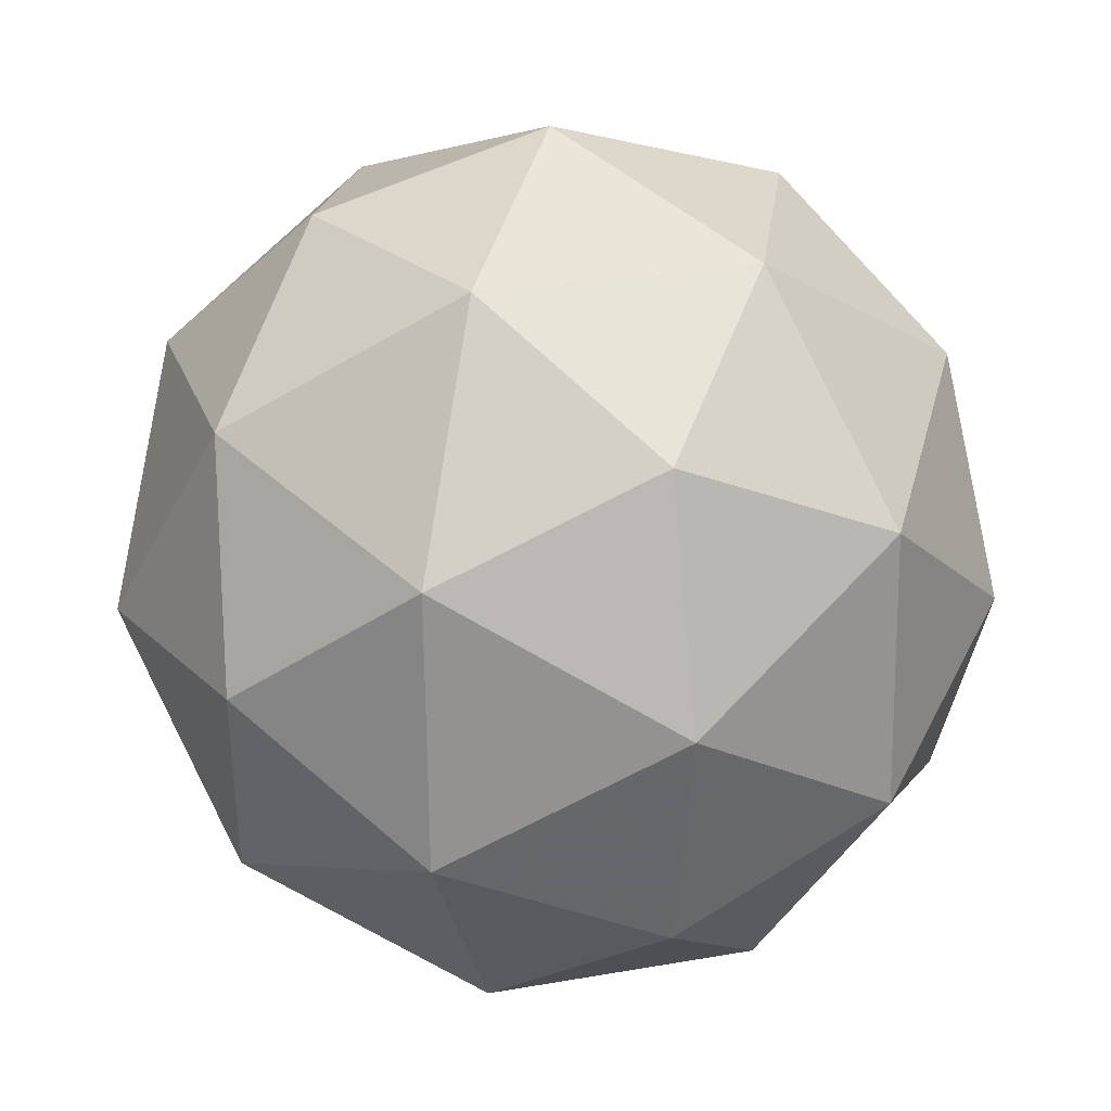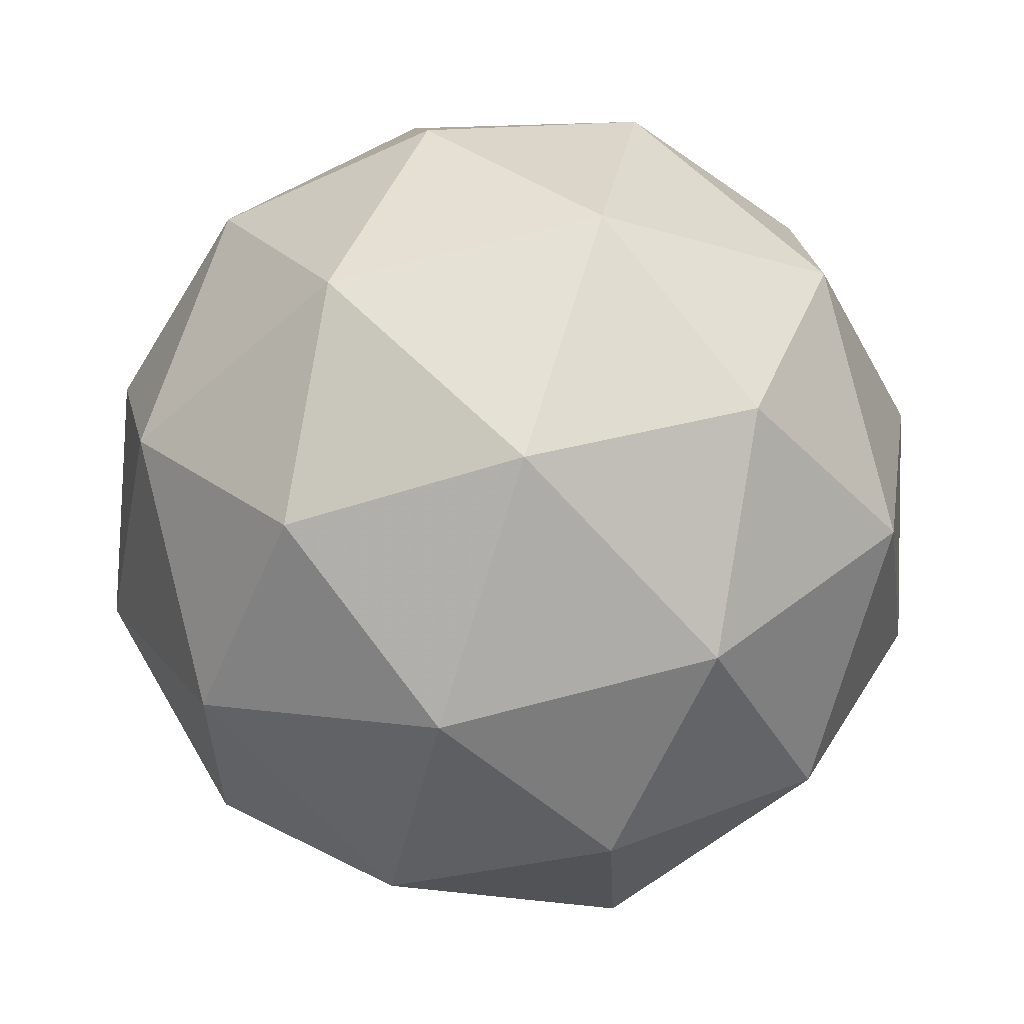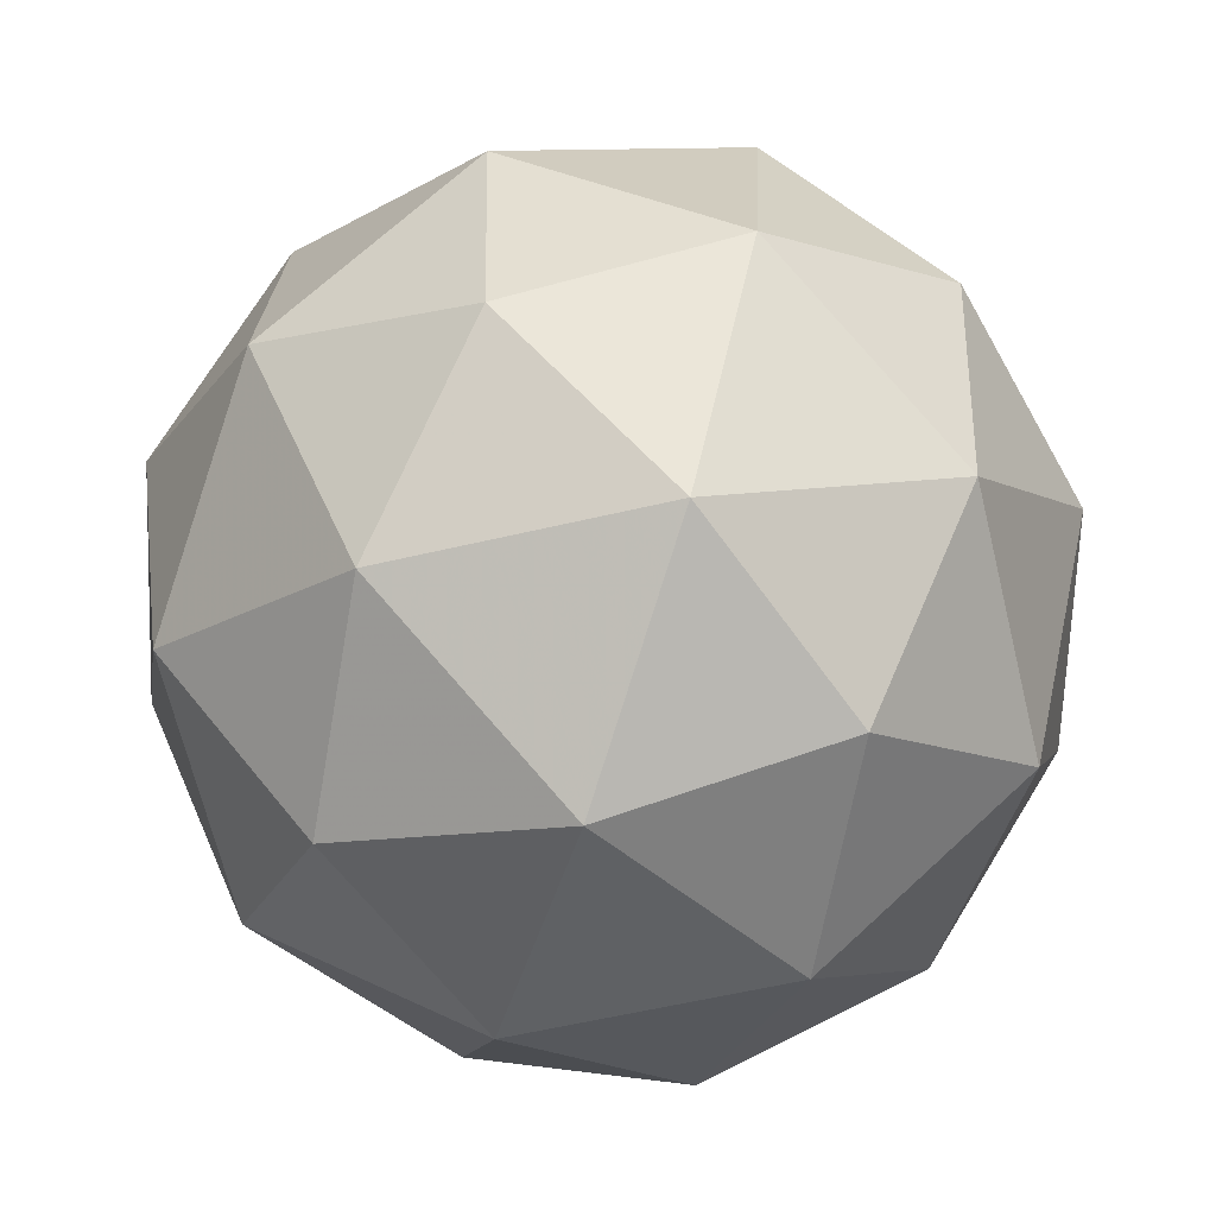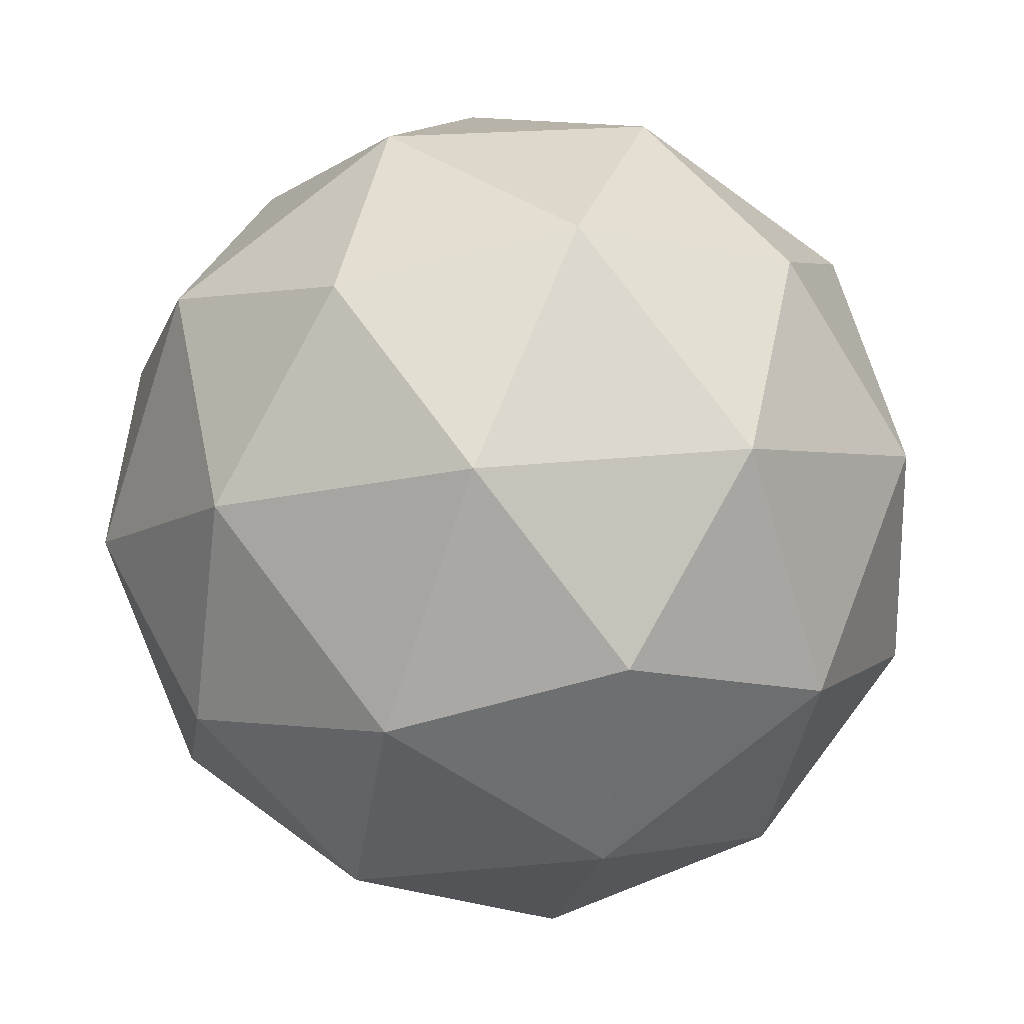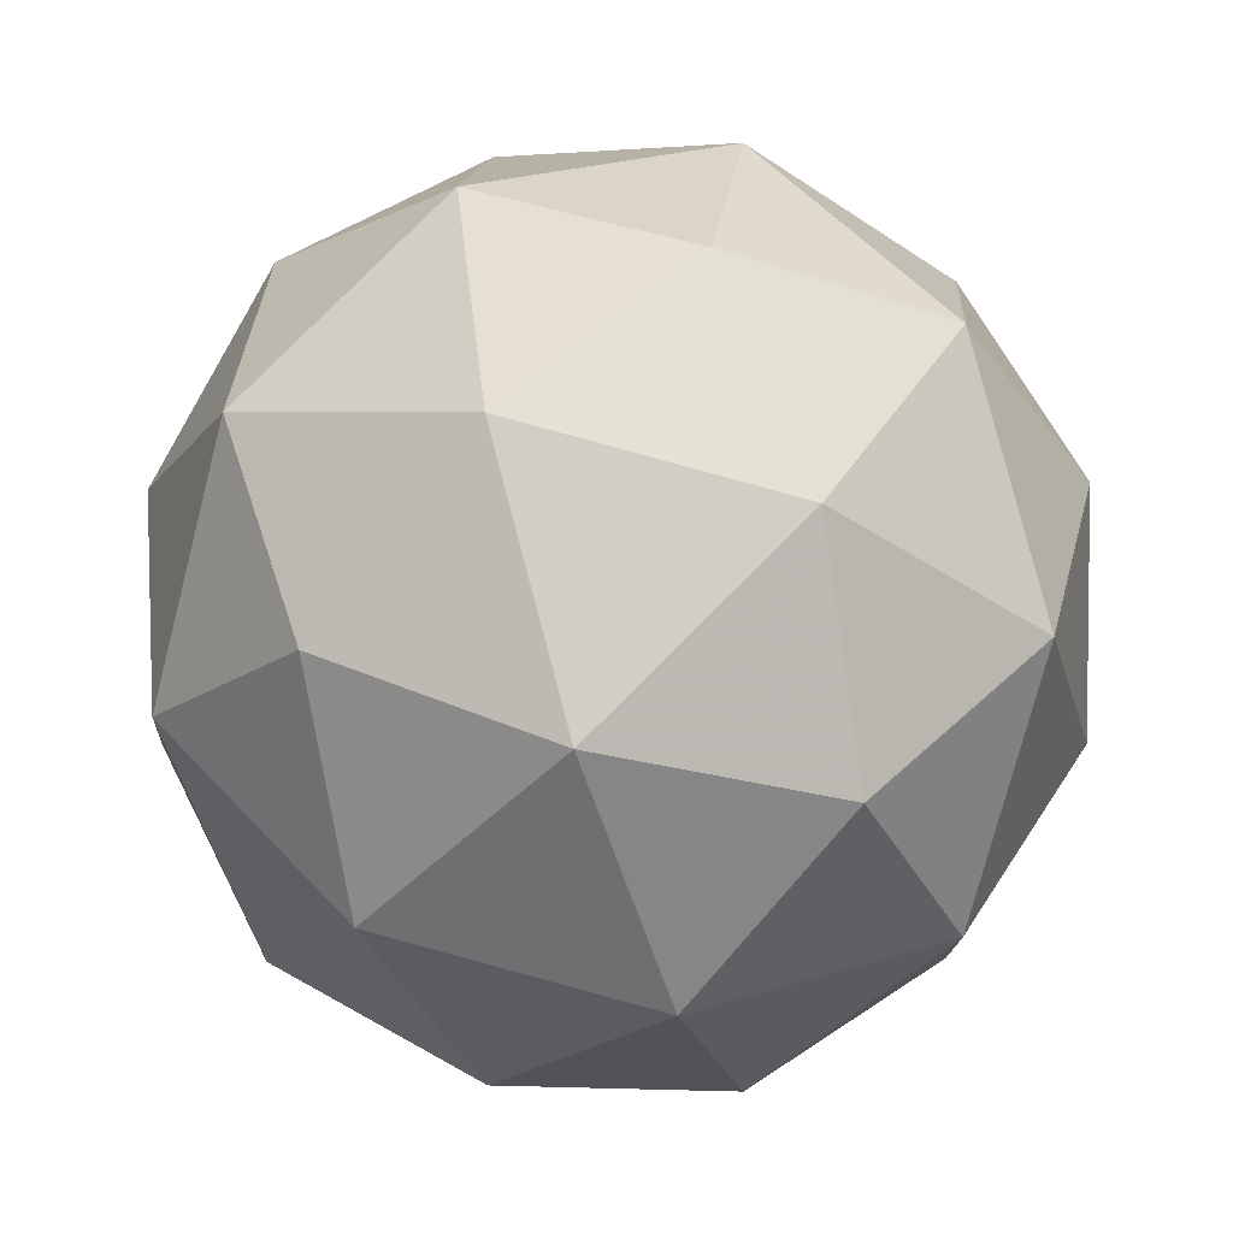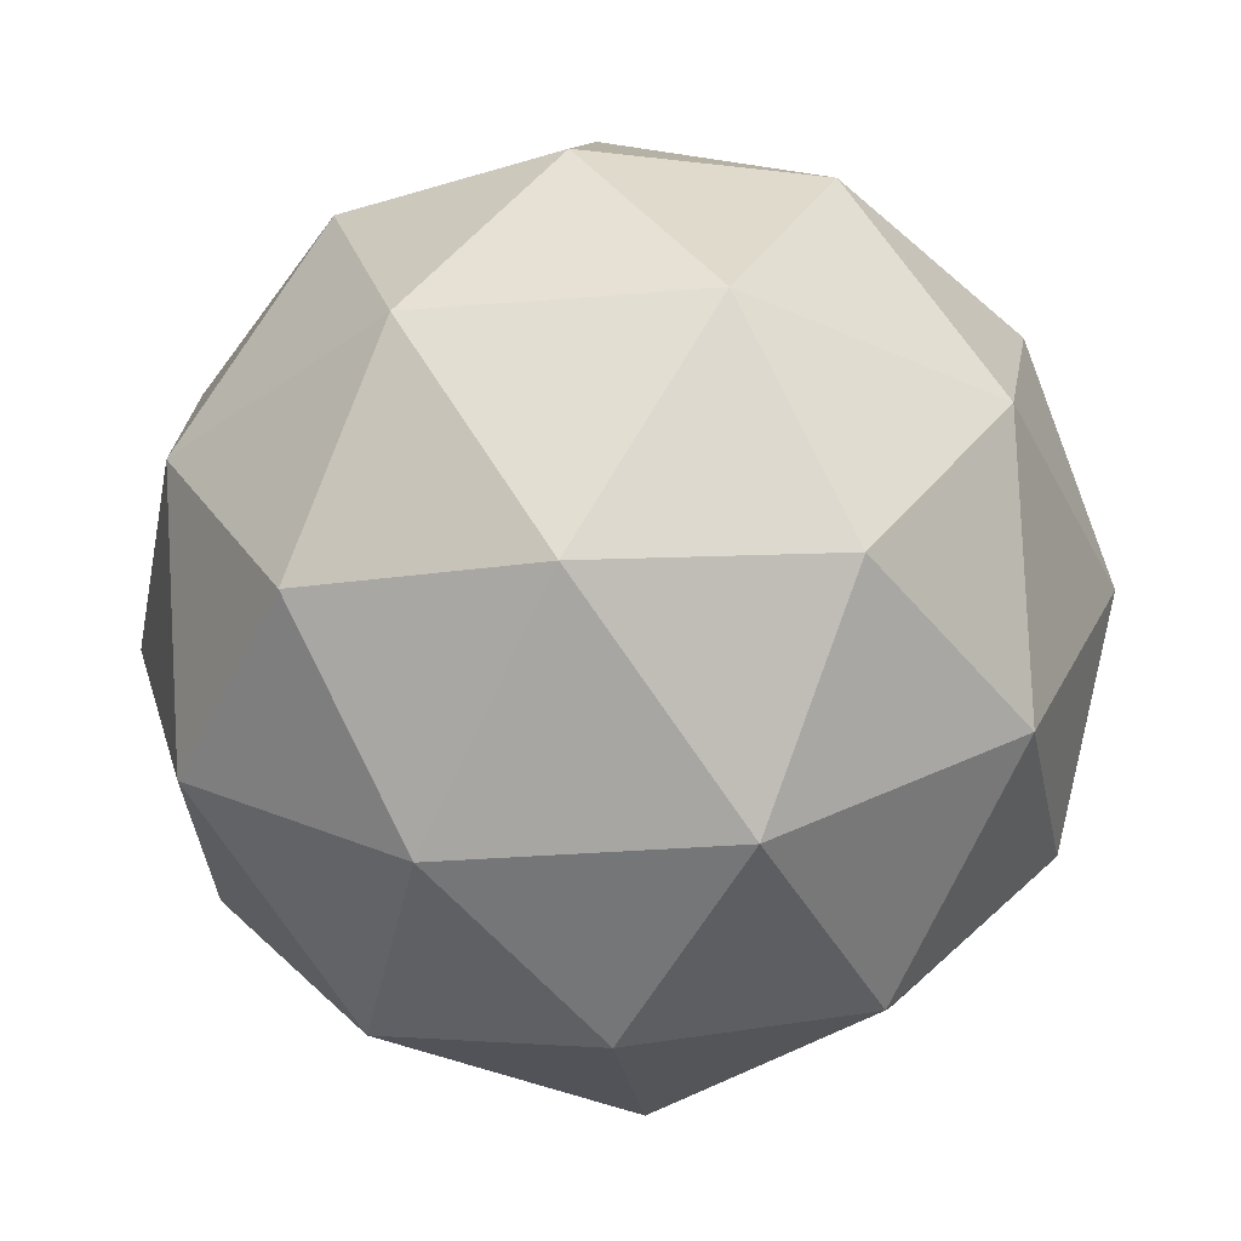
<metadata>
{"format":"obj","ext":"obj","renderer":"f3d","projection":"perspective","resolution":1024,"background":"white","views":[{"elev":-44.0,"azim":-157.8,"up":"+Y"},{"elev":35.9,"azim":91.3,"up":"+Z"},{"elev":65.8,"azim":-85.3,"up":"+Y"},{"elev":-66.3,"azim":63.8,"up":"+Z"},{"elev":-9.8,"azim":26.1,"up":"+Y"},{"elev":-23.0,"azim":143.9,"up":"+Z"}]}
</metadata>
<code>
v 0.635 0.5403 -0.4324
v 0.5634 0.5621 -0.3942
v 0.6352 0.601 -0.3742
v 0.6969 0.5438 -0.3755
v 0.6632 0.4696 -0.3964
v 0.5807 0.4809 -0.4079
v 0.581 0.5791 -0.3137
v 0.6635 0.5679 -0.3022
v 0.6808 0.4867 -0.316
v 0.609 0.4478 -0.336
v 0.5472 0.505 -0.3346
v 0.6091 0.5085 -0.2777
v 0.6374 0.5787 -0.4117
v 0.5952 0.5559 -0.4235
v 0.5953 0.5916 -0.3893
v 0.5632 0.521 -0.4091
v 0.6054 0.5082 -0.4316
v 0.6737 0.5451 -0.4126
v 0.6738 0.5808 -0.3783
v 0.6539 0.5015 -0.4248
v 0.6903 0.5036 -0.3914
v 0.6219 0.4667 -0.4104
v 0.5436 0.5351 -0.366
v 0.5538 0.4874 -0.3741
v 0.6056 0.6016 -0.342
v 0.5634 0.5787 -0.3537
v 0.6904 0.5614 -0.336
v 0.6542 0.5949 -0.3352
v 0.6808 0.4701 -0.3564
v 0.7006 0.5137 -0.3441
v 0.59 0.4538 -0.3749
v 0.6386 0.4472 -0.3681
v 0.5539 0.5451 -0.3187
v 0.6223 0.5821 -0.2997
v 0.681 0.5278 -0.301
v 0.6489 0.4572 -0.3208
v 0.5704 0.468 -0.3318
v 0.5903 0.5472 -0.2853
v 0.5705 0.5036 -0.2976
v 0.6388 0.5406 -0.2785
v 0.649 0.4929 -0.2866
v 0.6068 0.4701 -0.2984
f 1 14 13
f 2 14 16
f 1 13 18
f 1 18 20
f 1 20 17
f 2 16 23
f 3 15 25
f 4 19 27
f 5 21 29
f 6 22 31
f 2 23 26
f 3 25 28
f 4 27 30
f 5 29 32
f 6 31 24
f 7 33 38
f 8 34 40
f 9 35 41
f 10 36 42
f 11 37 39
f 39 42 12
f 39 37 42
f 37 10 42
f 42 41 12
f 42 36 41
f 36 9 41
f 41 40 12
f 41 35 40
f 35 8 40
f 40 38 12
f 40 34 38
f 34 7 38
f 38 39 12
f 38 33 39
f 33 11 39
f 24 37 11
f 24 31 37
f 31 10 37
f 32 36 10
f 32 29 36
f 29 9 36
f 30 35 9
f 30 27 35
f 27 8 35
f 28 34 8
f 28 25 34
f 25 7 34
f 26 33 7
f 26 23 33
f 23 11 33
f 31 32 10
f 31 22 32
f 22 5 32
f 29 30 9
f 29 21 30
f 21 4 30
f 27 28 8
f 27 19 28
f 19 3 28
f 25 26 7
f 25 15 26
f 15 2 26
f 23 24 11
f 23 16 24
f 16 6 24
f 17 22 6
f 17 20 22
f 20 5 22
f 20 21 5
f 20 18 21
f 18 4 21
f 18 19 4
f 18 13 19
f 13 3 19
f 16 17 6
f 16 14 17
f 14 1 17
f 13 15 3
f 13 14 15
f 14 2 15

</code>
